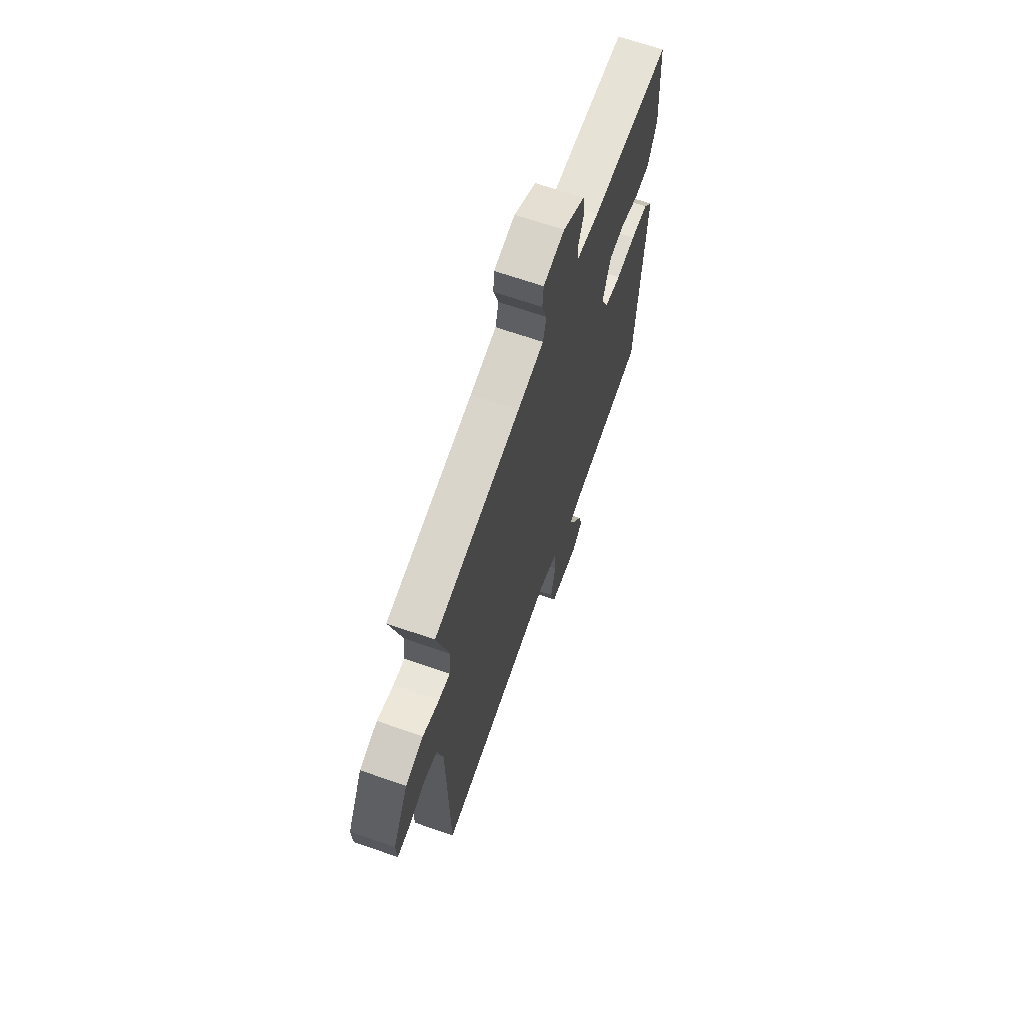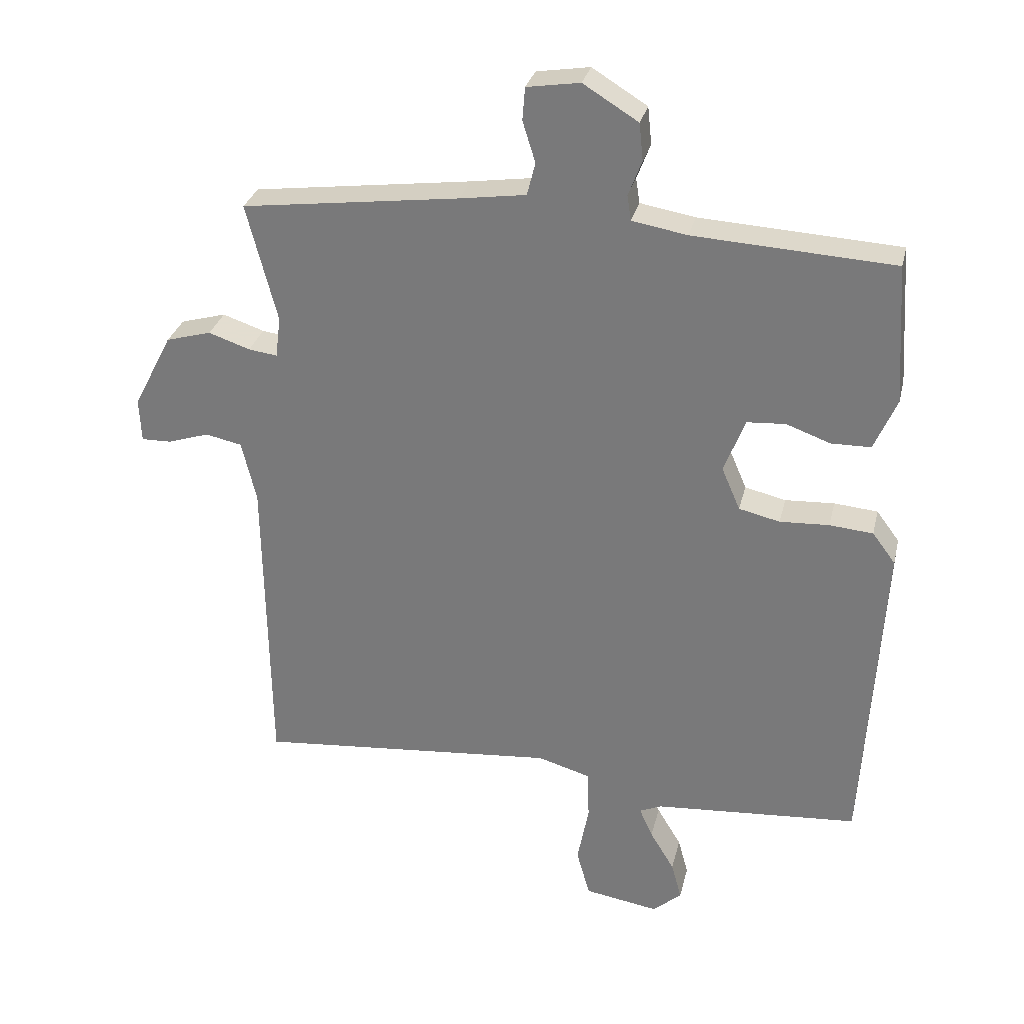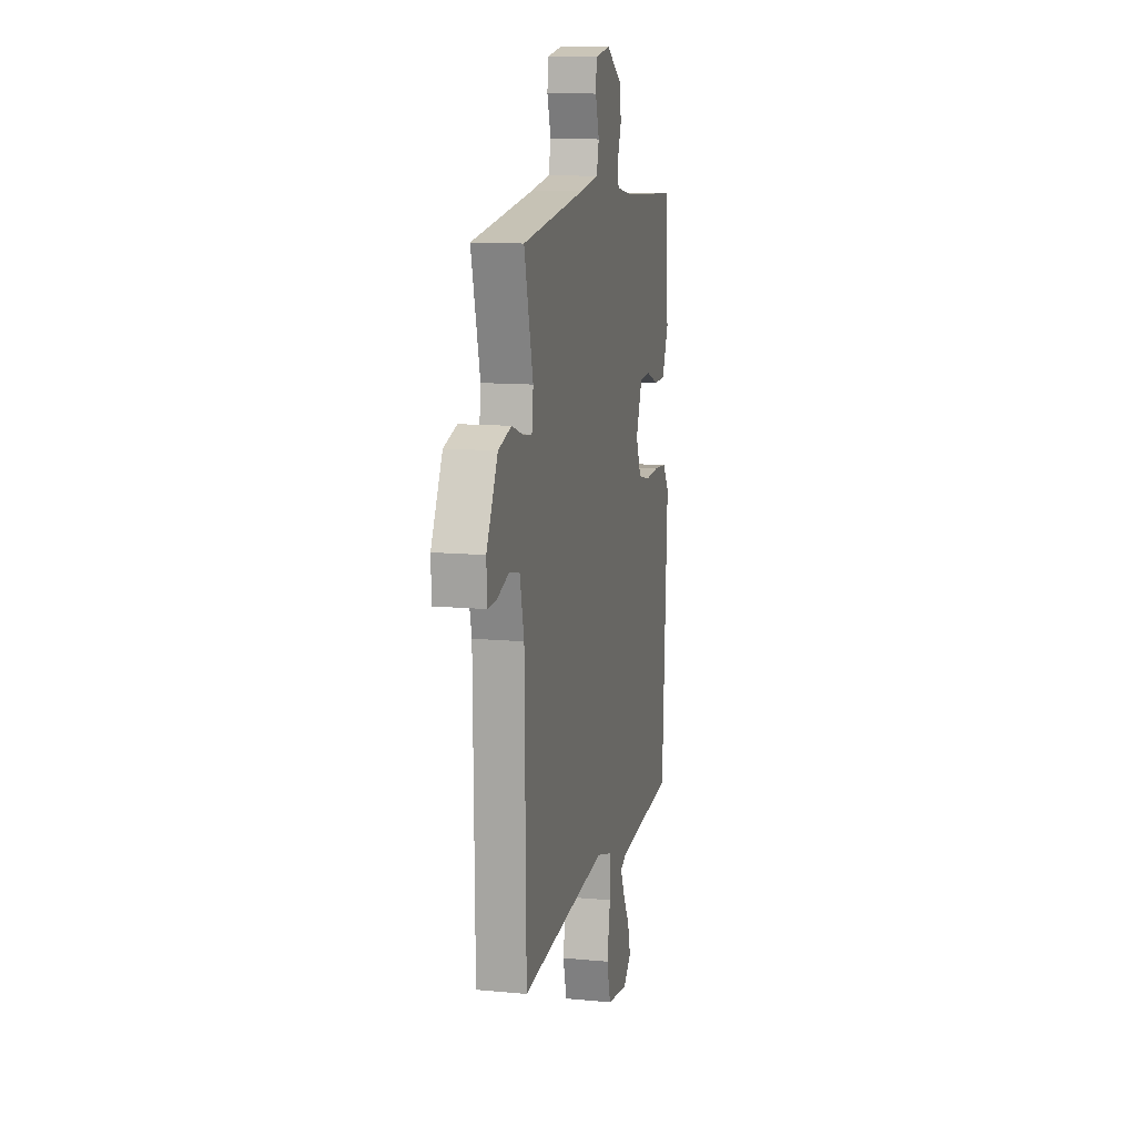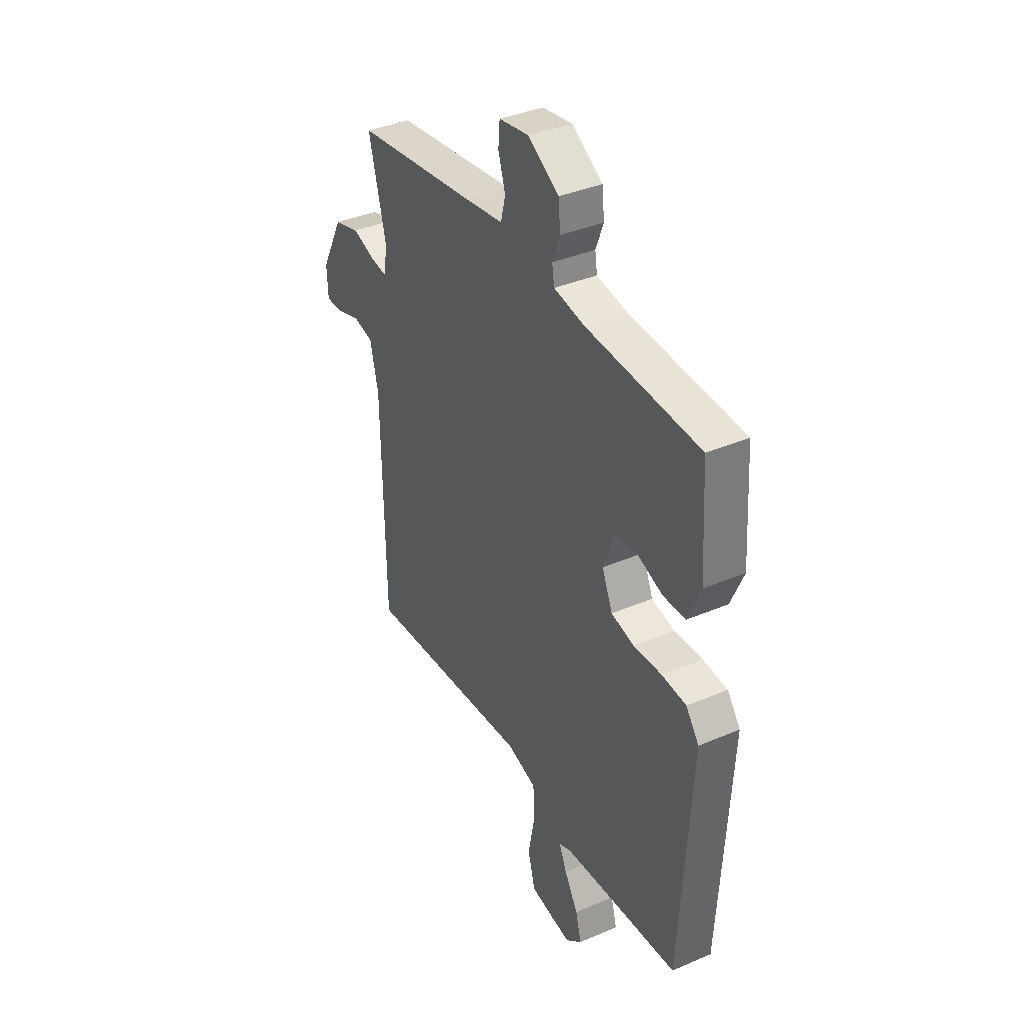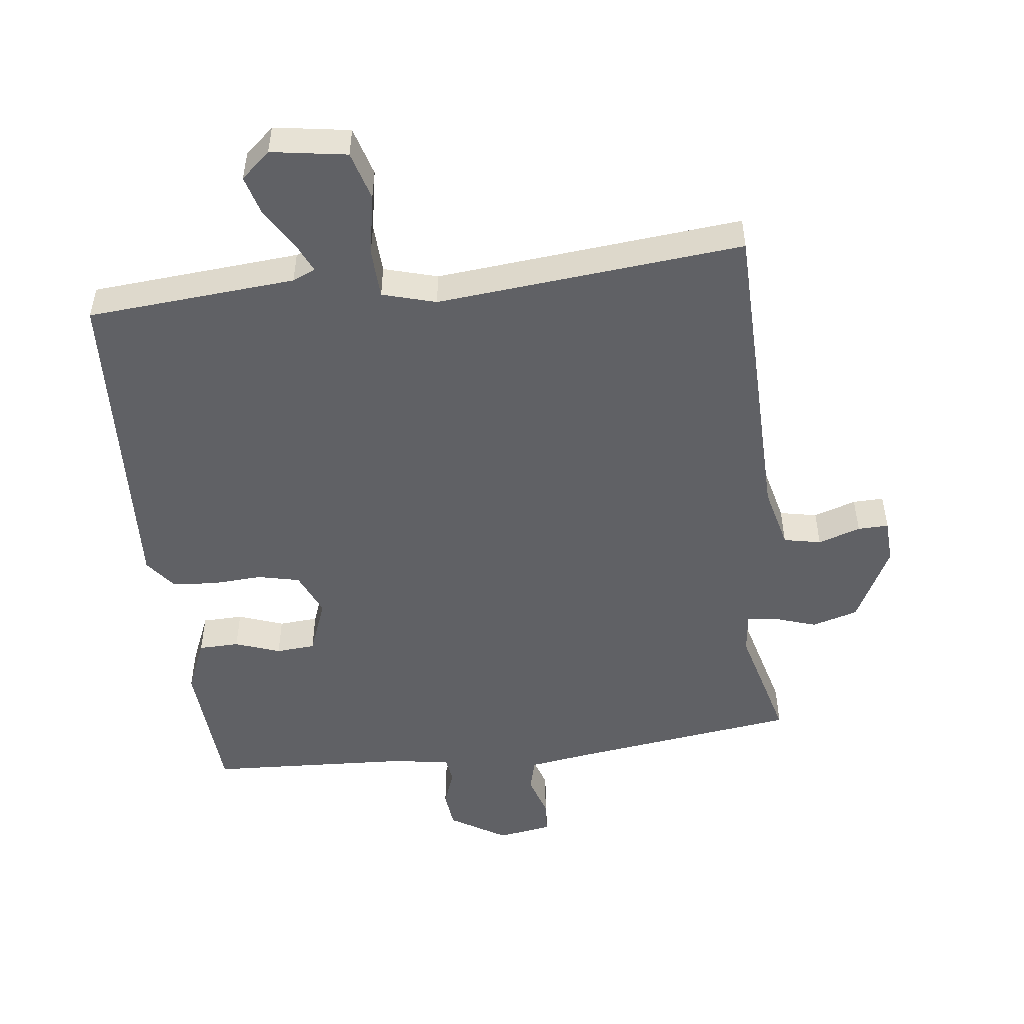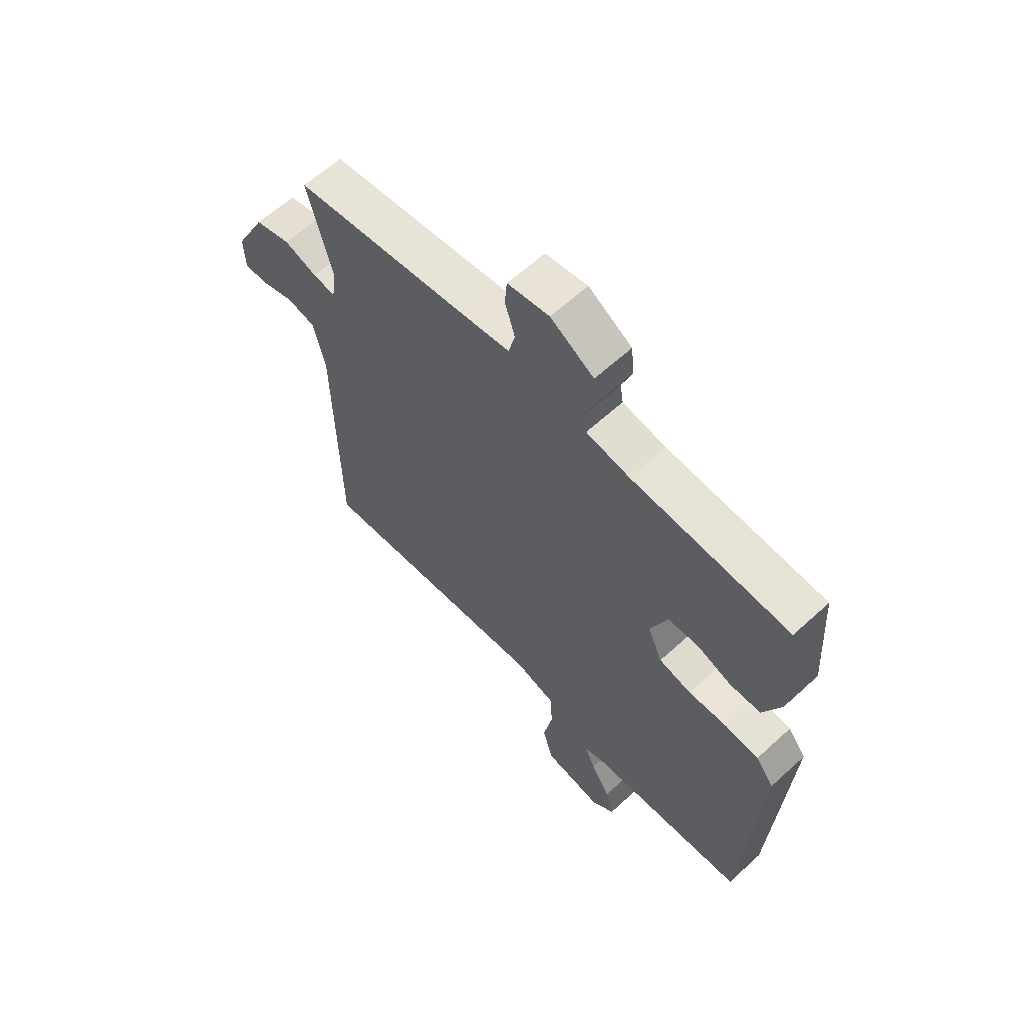
<metadata>
{"format":"obj","ext":"obj","renderer":"f3d","projection":"perspective","resolution":1024,"background":"white","views":[{"elev":66.9,"azim":-70.7,"up":"+Z"},{"elev":29.8,"azim":13.1,"up":"+Z"},{"elev":12.0,"azim":-77.5,"up":"+Z"},{"elev":37.5,"azim":61.3,"up":"+Z"},{"elev":-50.4,"azim":-172.8,"up":"+Y"},{"elev":62.0,"azim":47.1,"up":"+Z"}]}
</metadata>
<code>
v -0.5 0.07 0.5
v -0.159 0.07 0.544
v -0.056 0.07 0.559
v -0.043 0.07 0.61
v -0.063 0.07 0.674
v -0.059 0.07 0.725
v 0.024 0.07 0.738
v 0.11 0.07 0.685
v 0.116 0.07 0.627
v 0.095 0.07 0.572
v 0.101 0.07 0.533
v 0.187 0.07 0.518
v 0.5 0.07 0.5
v 0.514 0.07 0.282
v 0.479 0.07 0.201
v 0.417 0.07 0.2
v 0.348 0.07 0.225
v 0.288 0.07 0.221
v 0.255 0.07 0.136
v 0.284 0.07 0.069
v 0.348 0.07 0.054
v 0.425 0.07 0.058
v 0.493 0.07 0.052
v 0.529 0.07 0.004
v 0.5 0.07 -0.5
v 0.18 0.07 -0.524
v 0.145 0.07 -0.539
v 0.166 0.07 -0.586
v 0.204 0.07 -0.649
v 0.22 0.07 -0.708
v 0.175 0.07 -0.747
v 0.059 0.07 -0.728
v 0.038 0.07 -0.653
v 0.056 0.07 -0.559
v 0.053 0.07 -0.482
v -0.029 0.07 -0.458
v -0.5 0.07 -0.5
v -0.507 0.07 -0.013
v -0.53 0.07 0.083
v -0.587 0.07 0.095
v -0.652 0.07 0.074
v -0.699 0.07 0.073
v -0.702 0.07 0.141
v -0.641 0.07 0.259
v -0.57 0.07 0.279
v -0.505 0.07 0.257
v -0.46 0.07 0.251
v -0.452 0.07 0.315
v -0.5 0 0.5
v -0.159 0 0.544
v -0.056 0 0.559
v -0.043 0 0.61
v -0.063 0 0.674
v -0.059 0 0.725
v 0.024 0 0.738
v 0.11 0 0.685
v 0.116 0 0.627
v 0.095 0 0.572
v 0.101 0 0.533
v 0.187 0 0.518
v 0.5 0 0.5
v 0.514 0 0.282
v 0.479 0 0.201
v 0.417 0 0.2
v 0.348 0 0.225
v 0.288 0 0.221
v 0.255 0 0.136
v 0.284 0 0.069
v 0.348 0 0.054
v 0.425 0 0.058
v 0.493 0 0.052
v 0.529 0 0.004
v 0.5 0 -0.5
v 0.18 0 -0.524
v 0.145 0 -0.539
v 0.166 0 -0.586
v 0.204 0 -0.649
v 0.22 0 -0.708
v 0.175 0 -0.747
v 0.059 0 -0.728
v 0.038 0 -0.653
v 0.056 0 -0.559
v 0.053 0 -0.482
v -0.029 0 -0.458
v -0.5 0 -0.5
v -0.507 0 -0.013
v -0.53 0 0.083
v -0.587 0 0.095
v -0.652 0 0.074
v -0.699 0 0.073
v -0.702 0 0.141
v -0.641 0 0.259
v -0.57 0 0.279
v -0.505 0 0.257
v -0.46 0 0.251
v -0.452 0 0.315
f 44 45 46
f 43 44 46
f 42 43 46
f 41 42 46
f 40 41 46
f 39 40 46 47
f 38 39 47
f 36 37 38 47
f 35 36 47 48
f 32 33 34
f 31 32 34
f 30 31 34
f 29 30 34
f 28 29 34
f 27 28 34 35
f 48 1 2
f 35 48 2
f 27 35 2
f 26 27 2
f 24 25 26
f 23 24 26
f 22 23 26
f 21 22 26
f 15 16 17
f 14 15 17
f 13 14 17
f 12 13 17
f 11 12 17 18
f 8 9 10
f 7 8 10
f 6 7 10
f 5 6 10
f 4 5 10
f 3 4 10 11
f 11 18 19
f 3 11 19
f 2 3 19
f 20 21 26
f 2 19 20 26
f 94 93 92
f 94 92 91
f 94 91 90
f 94 90 89
f 94 89 88
f 95 94 88 87
f 95 87 86
f 95 86 85 84
f 96 95 84 83
f 82 81 80
f 82 80 79
f 82 79 78
f 82 78 77
f 82 77 76
f 83 82 76 75
f 50 49 96
f 50 96 83
f 50 83 75
f 50 75 74
f 74 73 72
f 74 72 71
f 74 71 70
f 74 70 69
f 65 64 63
f 65 63 62
f 65 62 61
f 65 61 60
f 66 65 60 59
f 58 57 56
f 58 56 55
f 58 55 54
f 58 54 53
f 58 53 52
f 59 58 52 51
f 67 66 59
f 67 59 51
f 67 51 50
f 74 69 68
f 74 68 67 50
f 1 49 50 2
f 2 50 51 3
f 3 51 52 4
f 4 52 53 5
f 5 53 54 6
f 6 54 55 7
f 7 55 56 8
f 8 56 57 9
f 9 57 58 10
f 10 58 59 11
f 11 59 60 12
f 12 60 61 13
f 13 61 62 14
f 14 62 63 15
f 15 63 64 16
f 16 64 65 17
f 17 65 66 18
f 18 66 67 19
f 19 67 68 20
f 20 68 69 21
f 21 69 70 22
f 22 70 71 23
f 23 71 72 24
f 24 72 73 25
f 25 73 74 26
f 26 74 75 27
f 27 75 76 28
f 28 76 77 29
f 29 77 78 30
f 30 78 79 31
f 31 79 80 32
f 32 80 81 33
f 33 81 82 34
f 34 82 83 35
f 35 83 84 36
f 36 84 85 37
f 37 85 86 38
f 38 86 87 39
f 39 87 88 40
f 40 88 89 41
f 41 89 90 42
f 42 90 91 43
f 43 91 92 44
f 44 92 93 45
f 45 93 94 46
f 46 94 95 47
f 47 95 96 48
f 48 96 49 1

</code>
